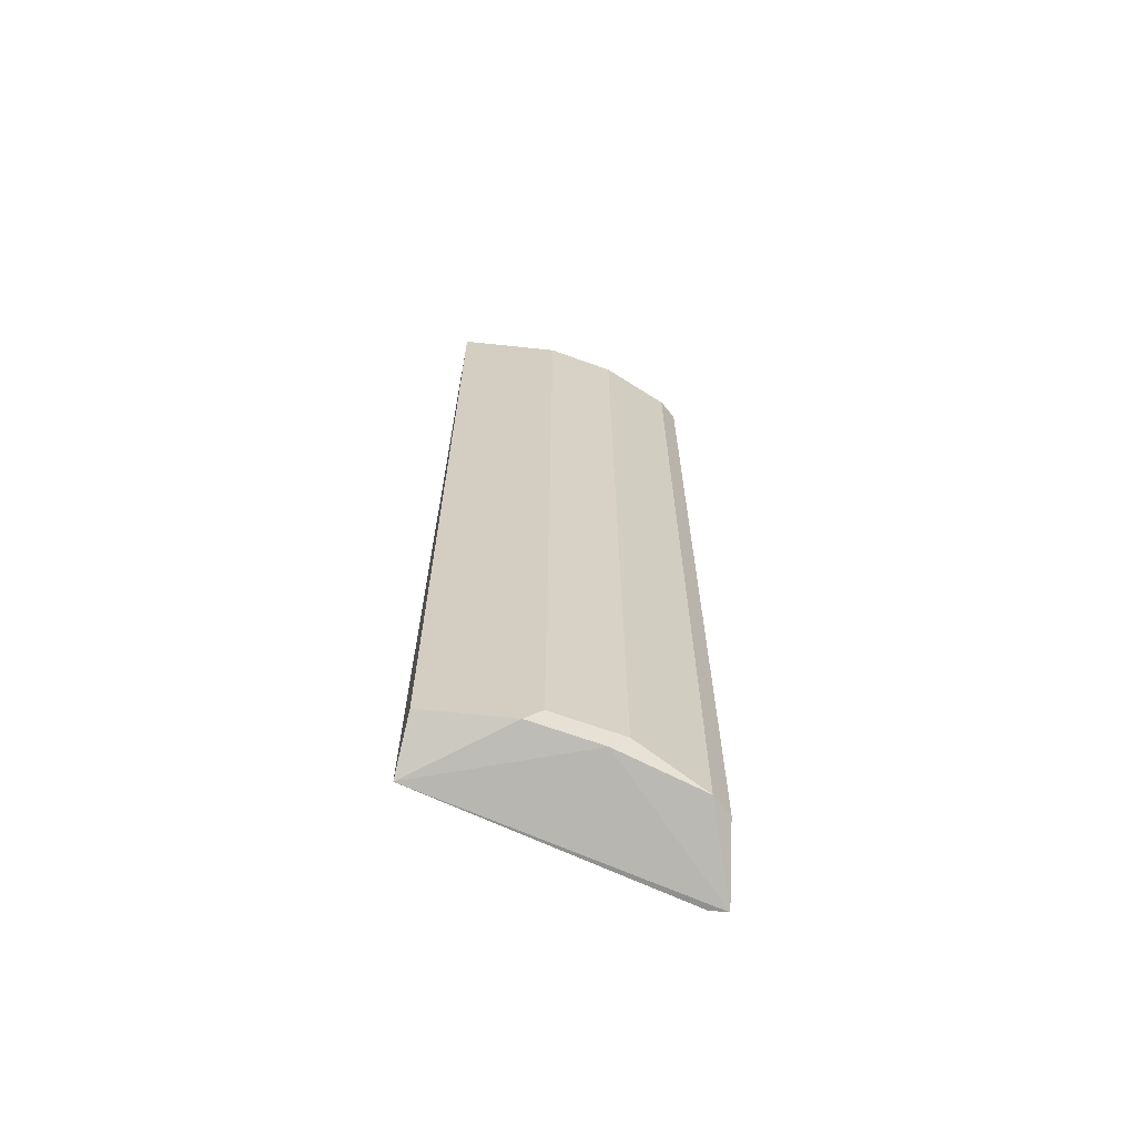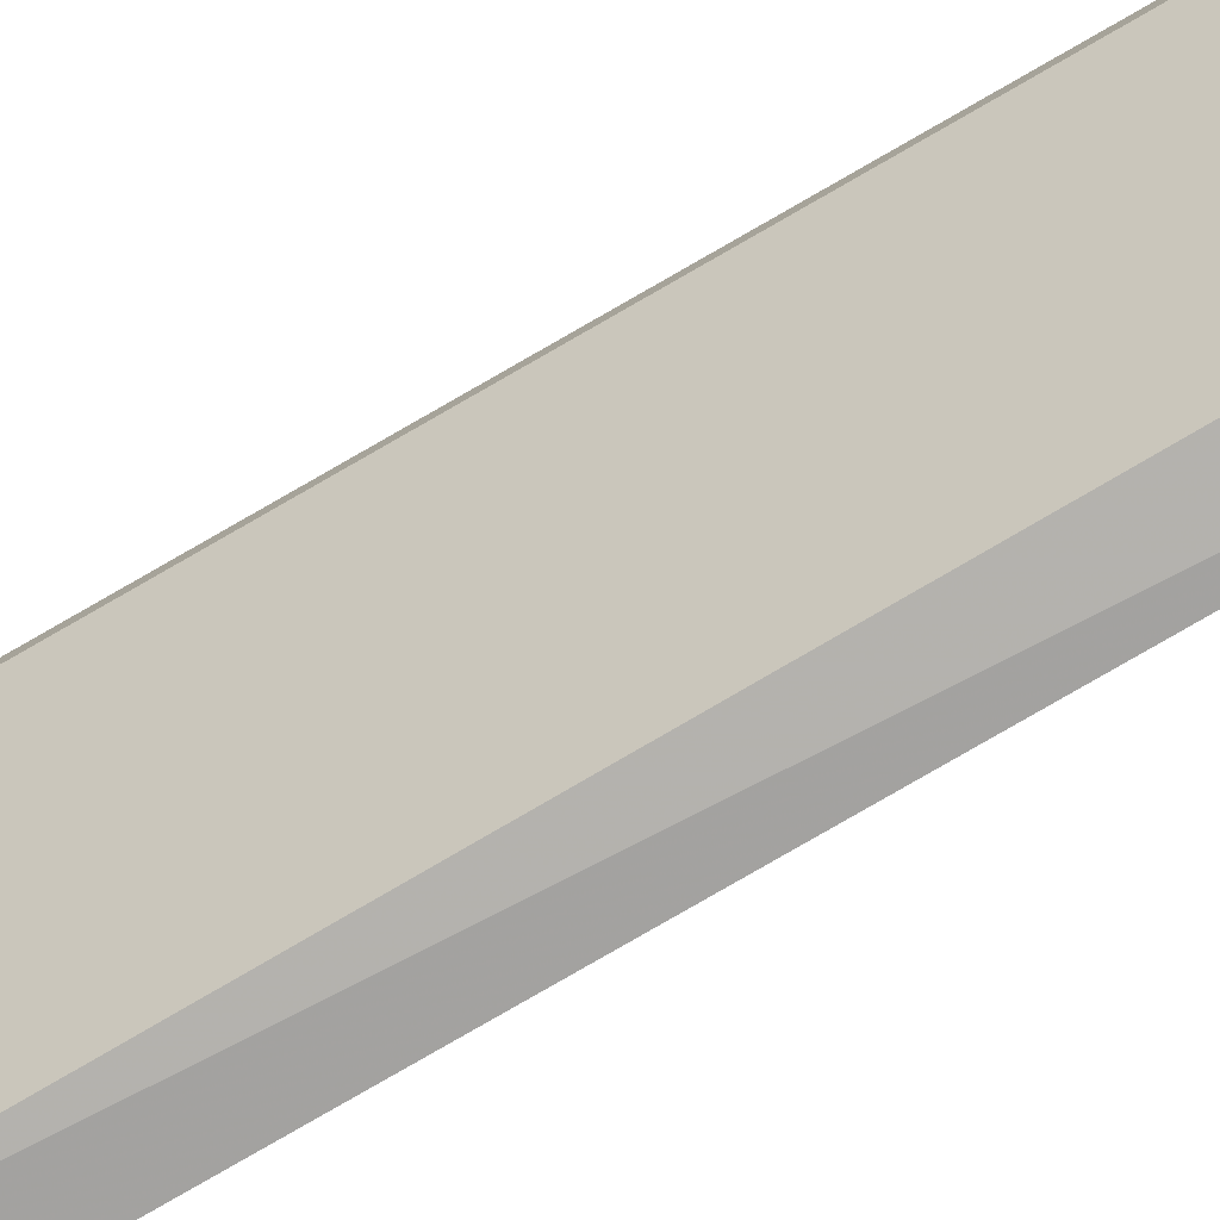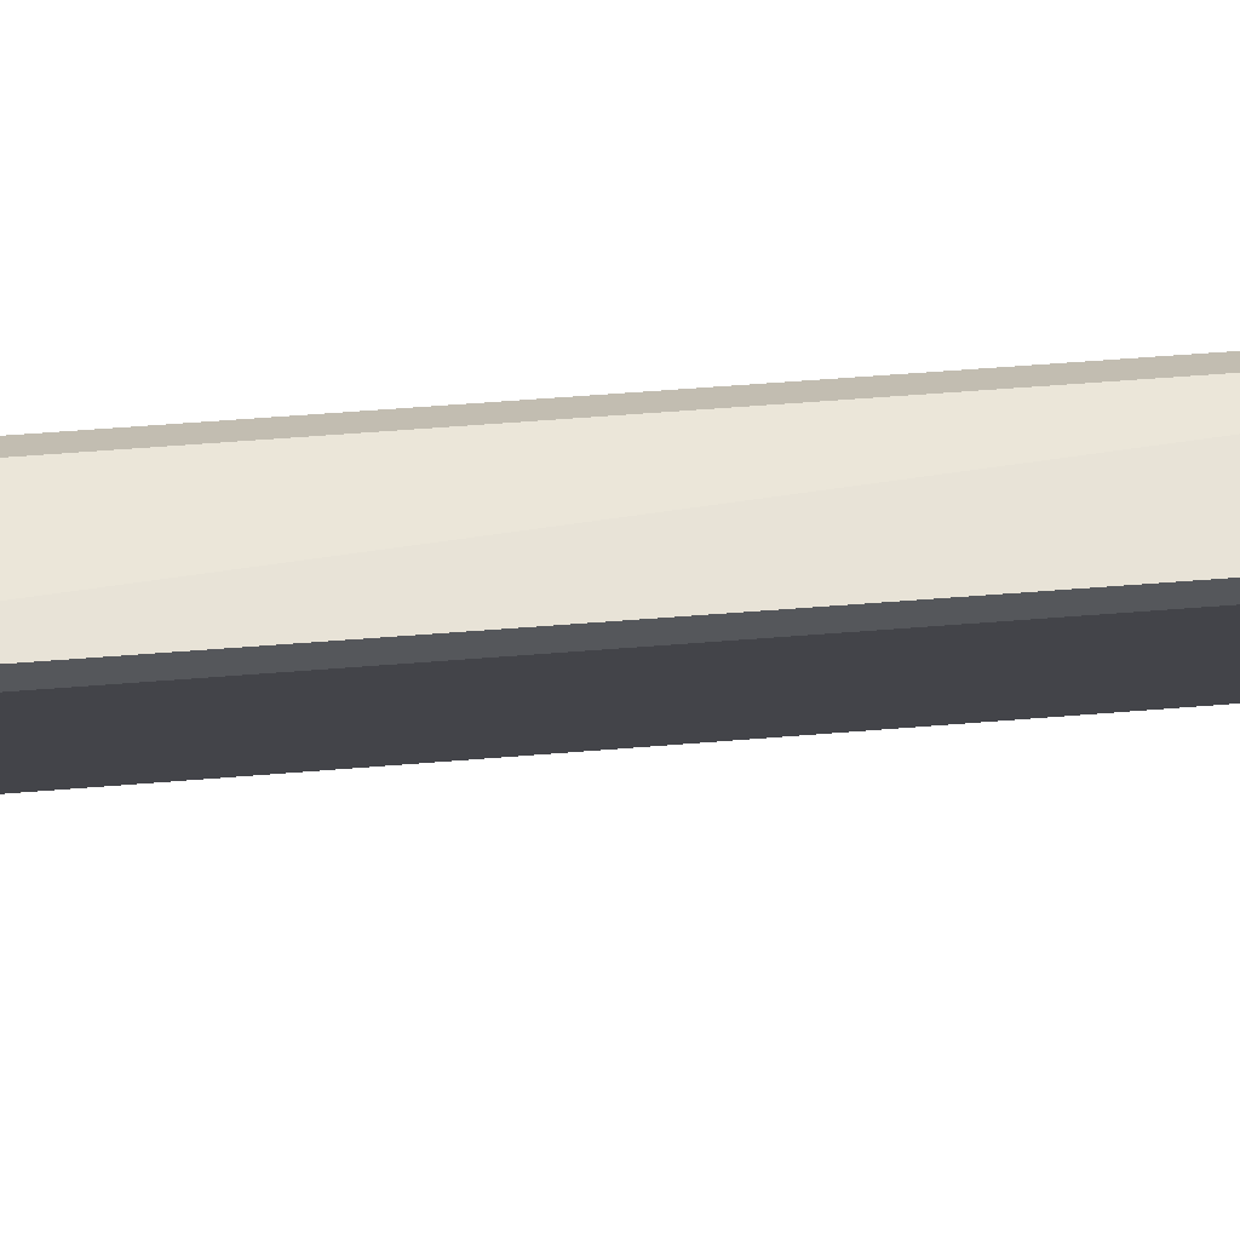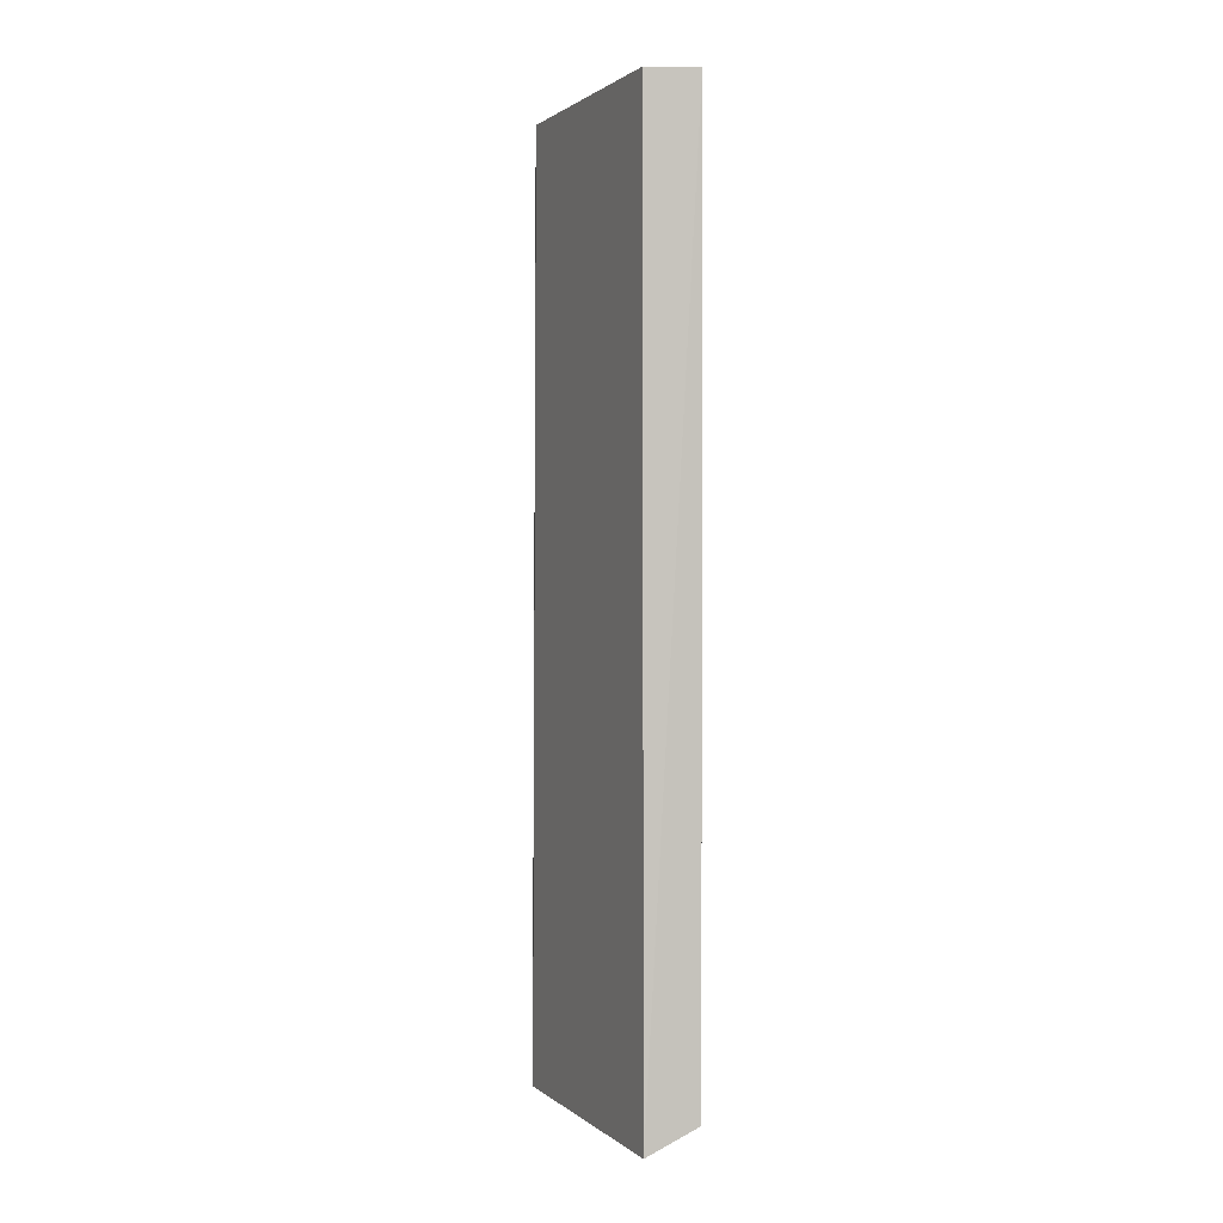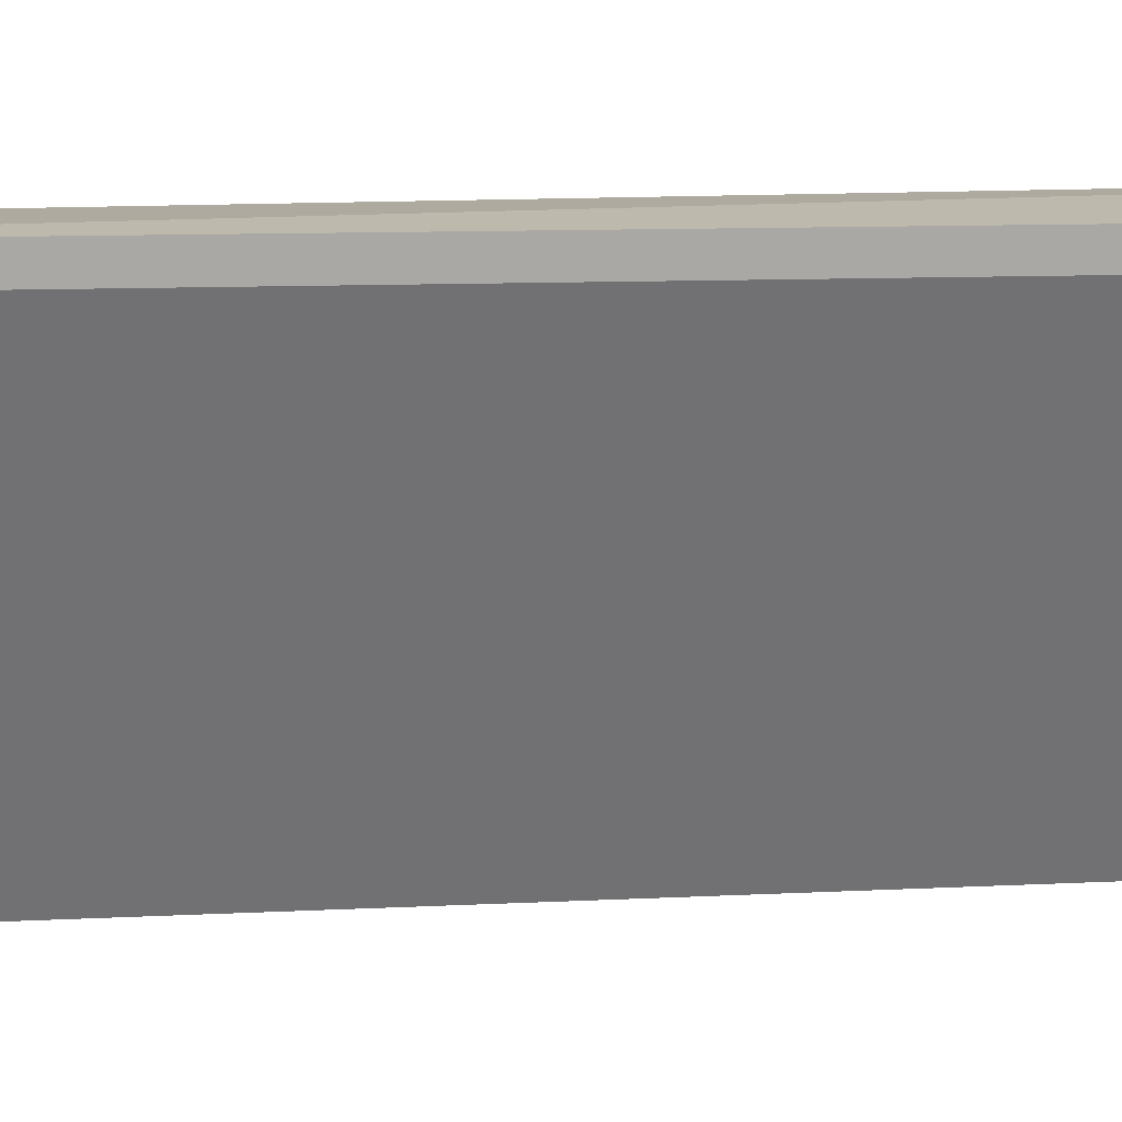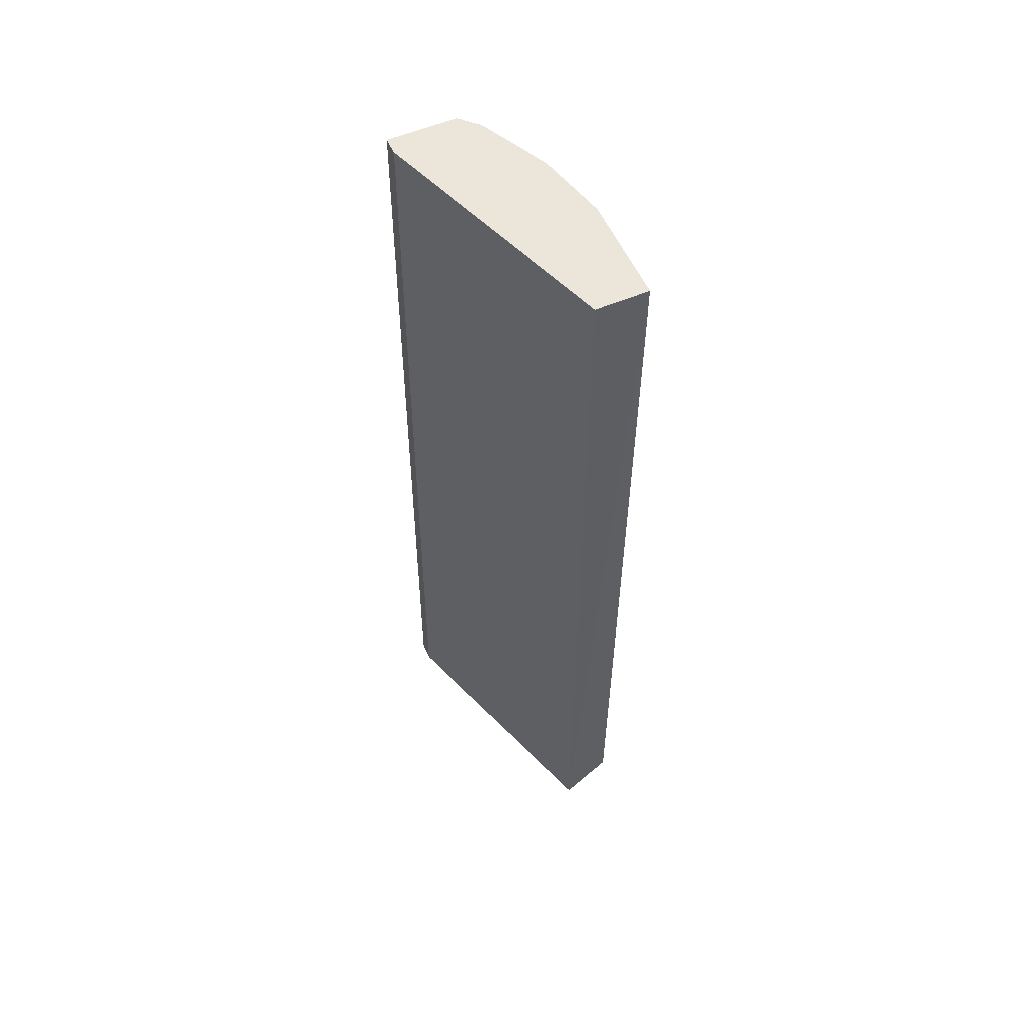
<metadata>
{"format":"obj","ext":"obj","renderer":"f3d","projection":"perspective","resolution":1024,"background":"white","views":[{"elev":-65.5,"azim":-96.1,"up":"+Y"},{"elev":-79.4,"azim":120.1,"up":"+Z"},{"elev":62.6,"azim":85.5,"up":"+Z"},{"elev":1.3,"azim":176.8,"up":"+Y"},{"elev":15.3,"azim":84.9,"up":"+Z"},{"elev":56.1,"azim":156.1,"up":"+Y"}]}
</metadata>
<code>
v -0.3235 -0.2685 0.08138
v -0.2505 0.2846 0.144
v -0.2505 0.2846 0.1336
v -0.334 0.2846 -0.01254
v -0.3032 -0.2841 -0.01697
v -0.2481 -0.2841 0.1484
v -0.3027 0.2846 0.1336
v -0.3027 0.2846 -0.01254
v -0.334 -0.2685 -0.01254
v -0.2922 -0.2685 0.144
v -0.334 0.2846 0.05009
v -0.3235 -0.258 0.0918
v -0.334 -0.258 0.05009
v -0.2481 -0.2841 0.1374
v -0.2922 0.2846 0.144
v -0.3235 0.2846 0.0918
v -0.3027 -0.2685 0.1336
v -0.334 -0.2685 0.03967
f 12 13 18
f 2 3 4
f 3 2 6
f 1 5 6
f 2 4 7
f 4 3 8
f 5 4 8
f 3 5 8
f 4 5 9
f 7 4 11
f 4 9 11
f 11 9 13
f 12 11 13
f 5 3 14
f 3 6 14
f 6 5 14
f 6 2 15
f 2 7 15
f 10 6 15
f 7 10 15
f 7 11 16
f 11 12 16
f 12 7 16
f 1 6 17
f 6 10 17
f 10 7 17
f 12 1 17
f 7 12 17
f 5 1 18
f 9 5 18
f 1 12 18
f 13 9 18

</code>
